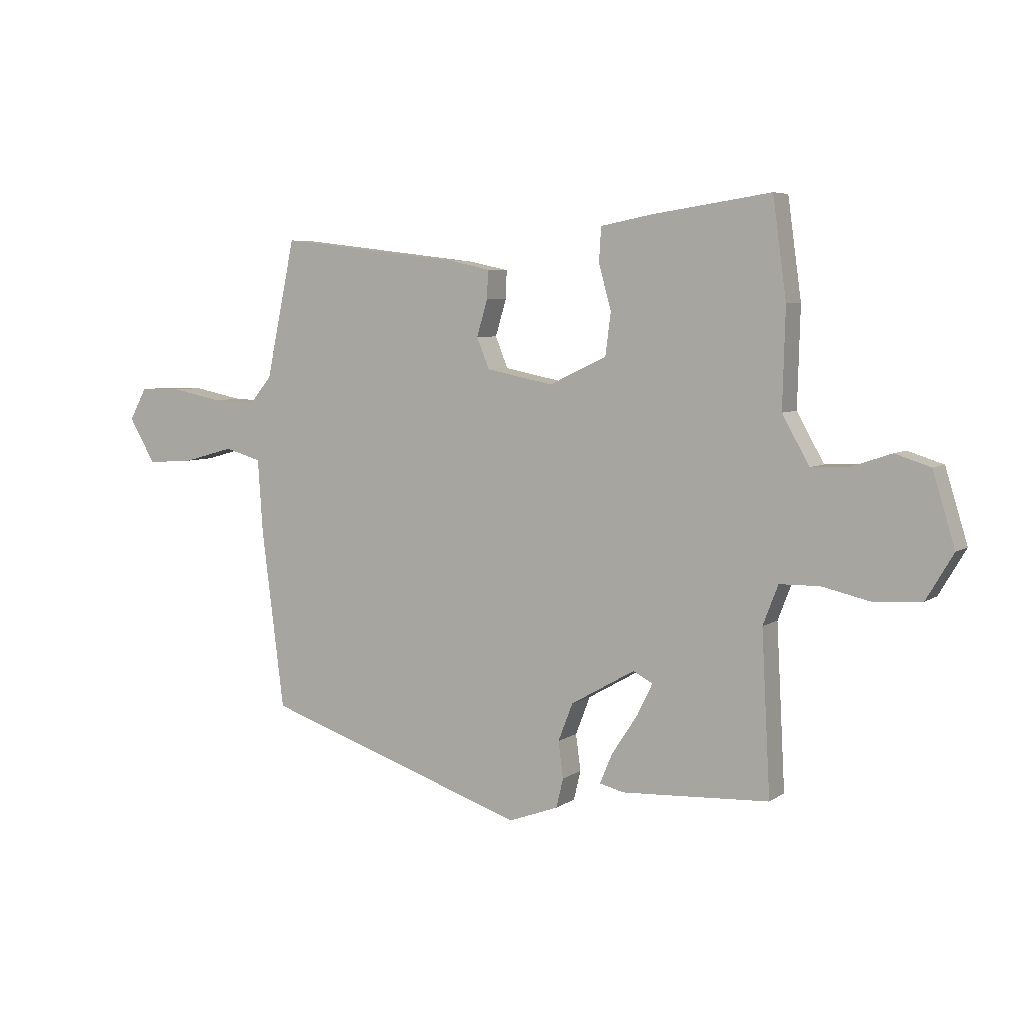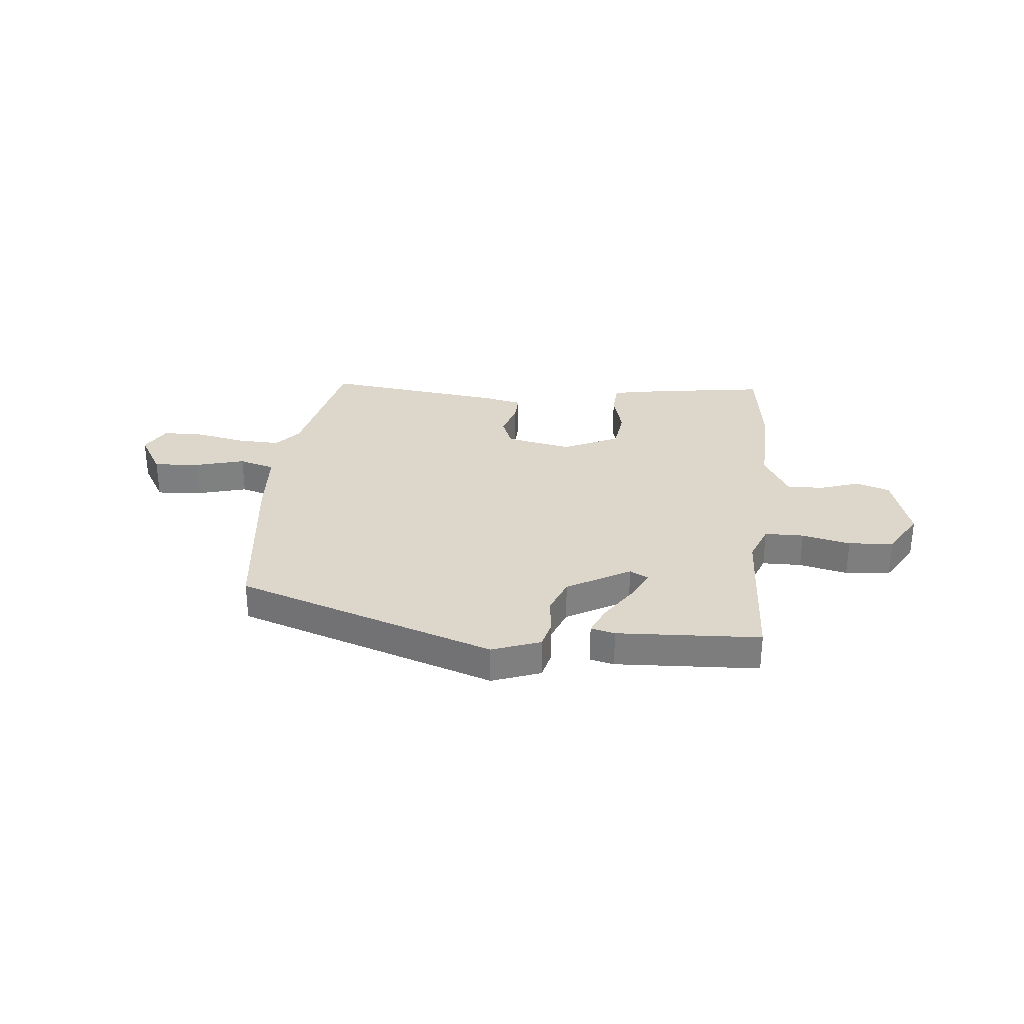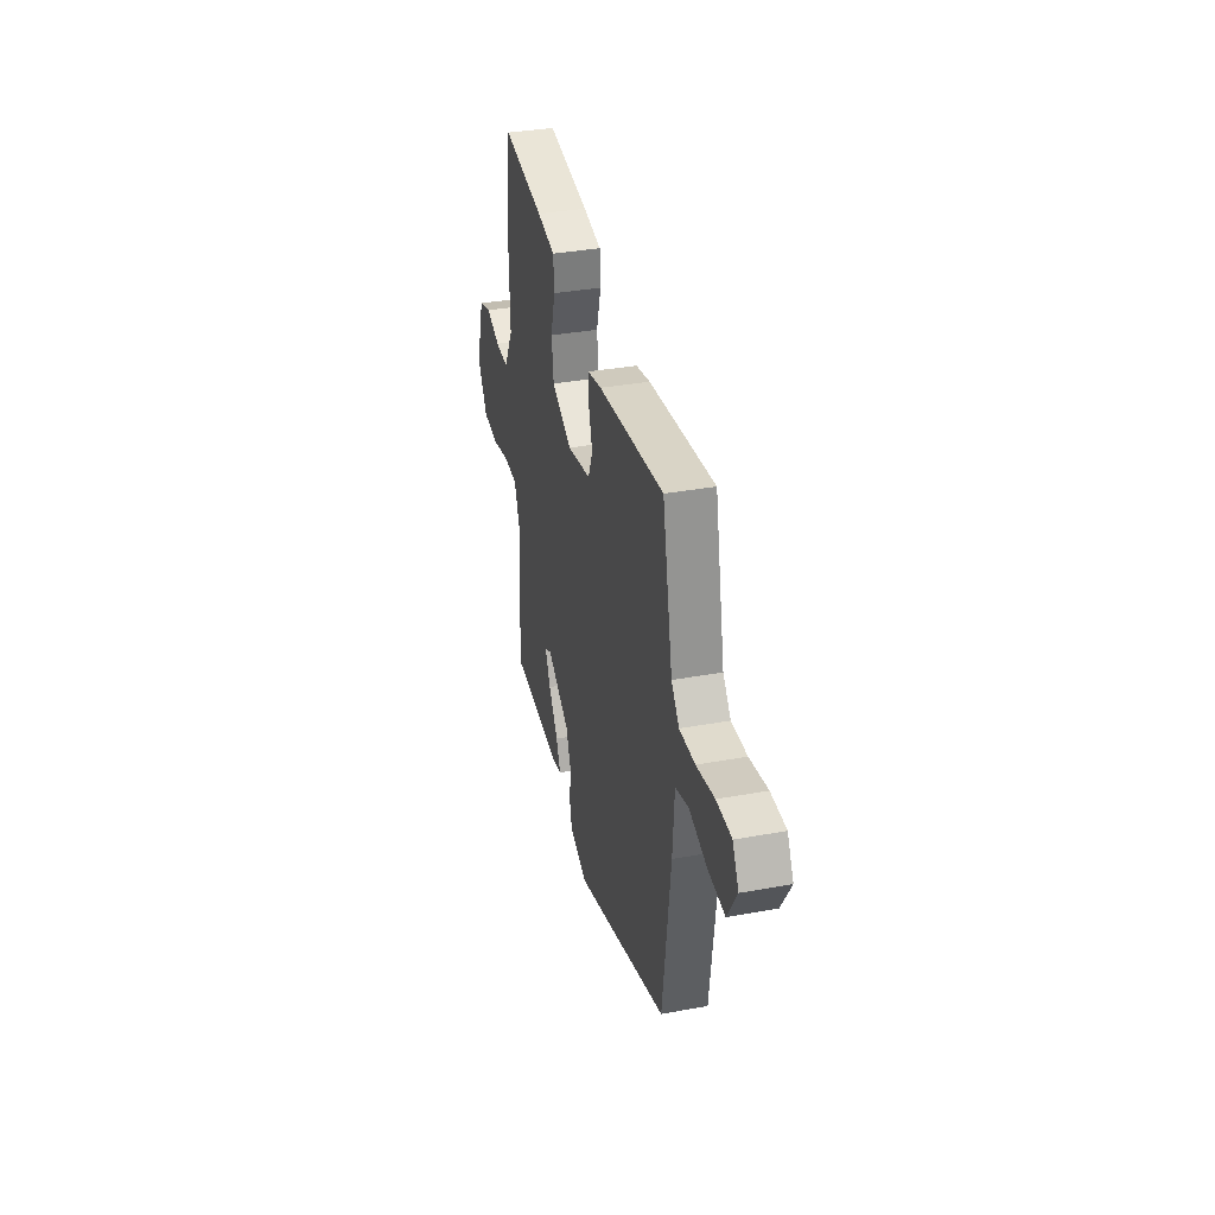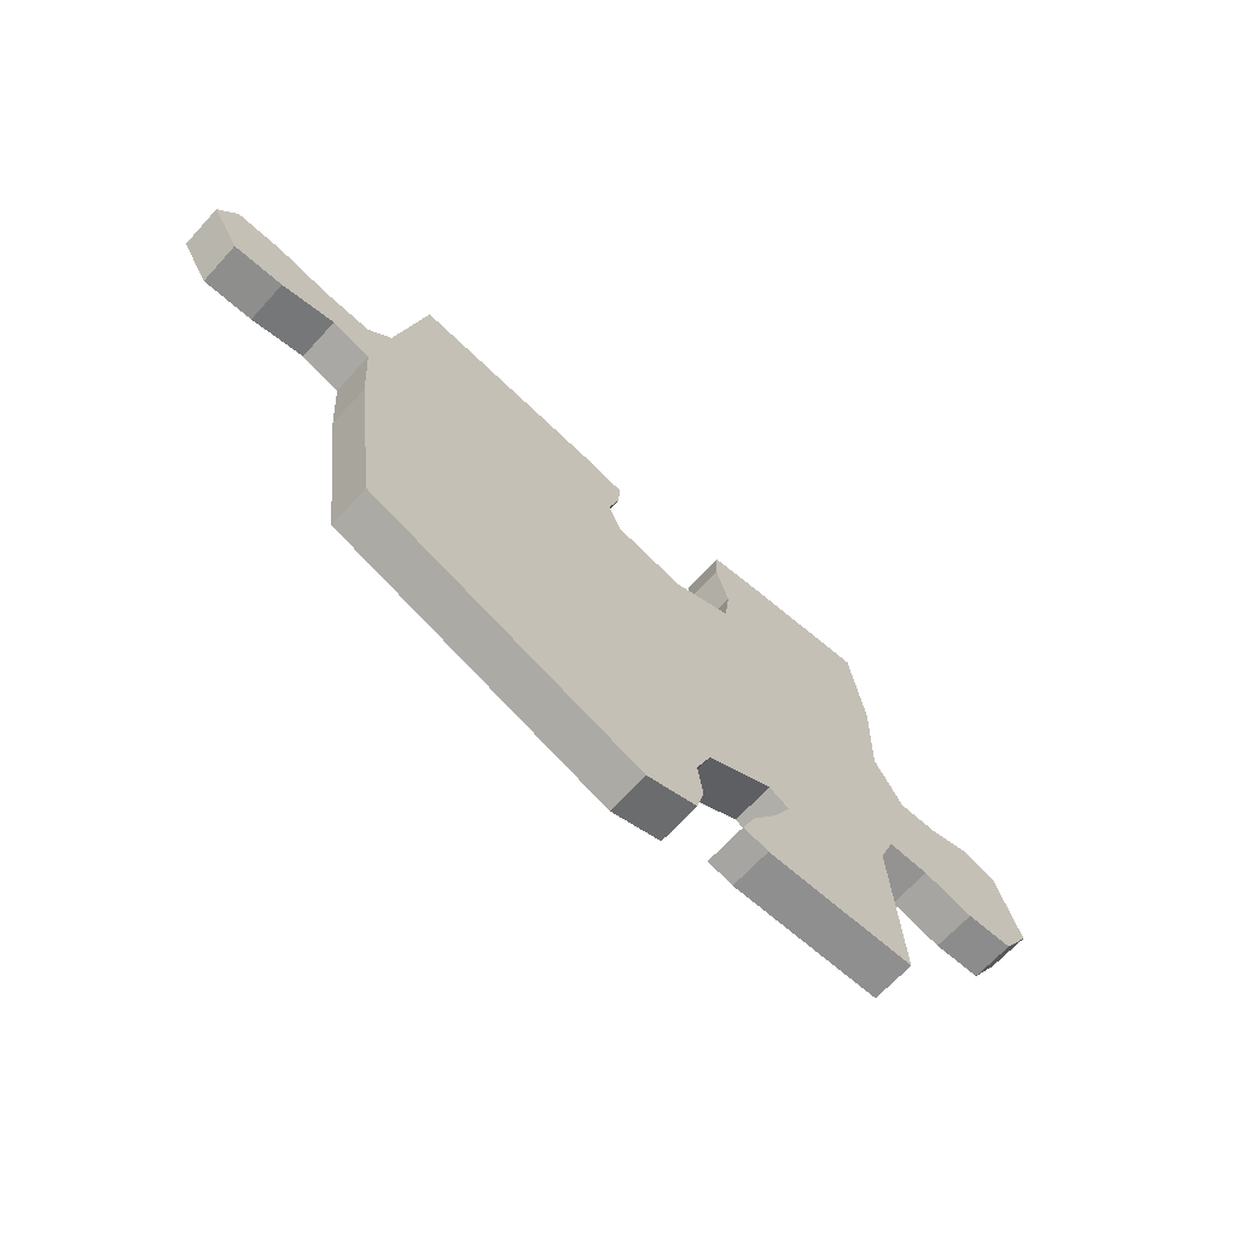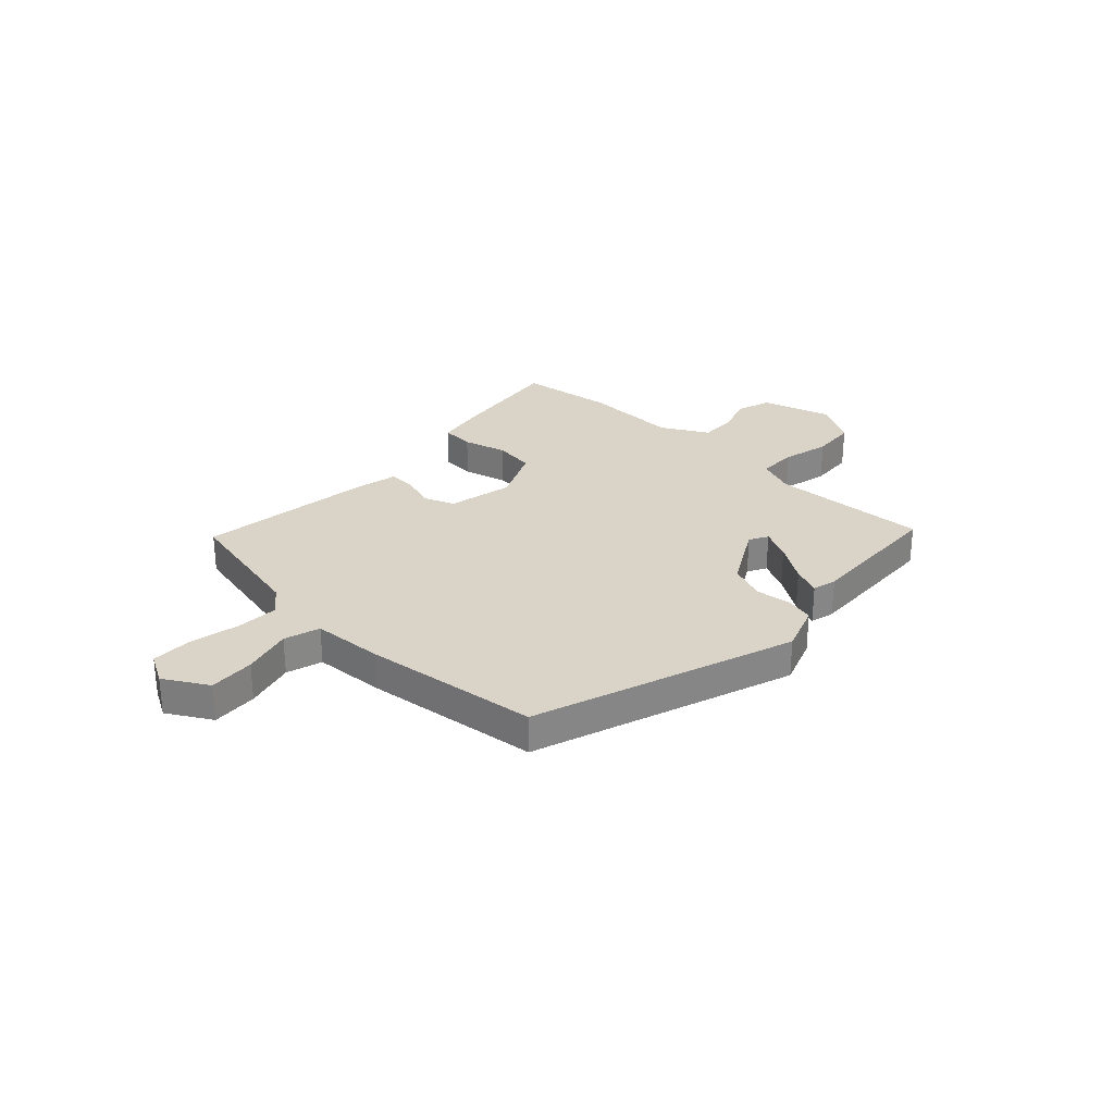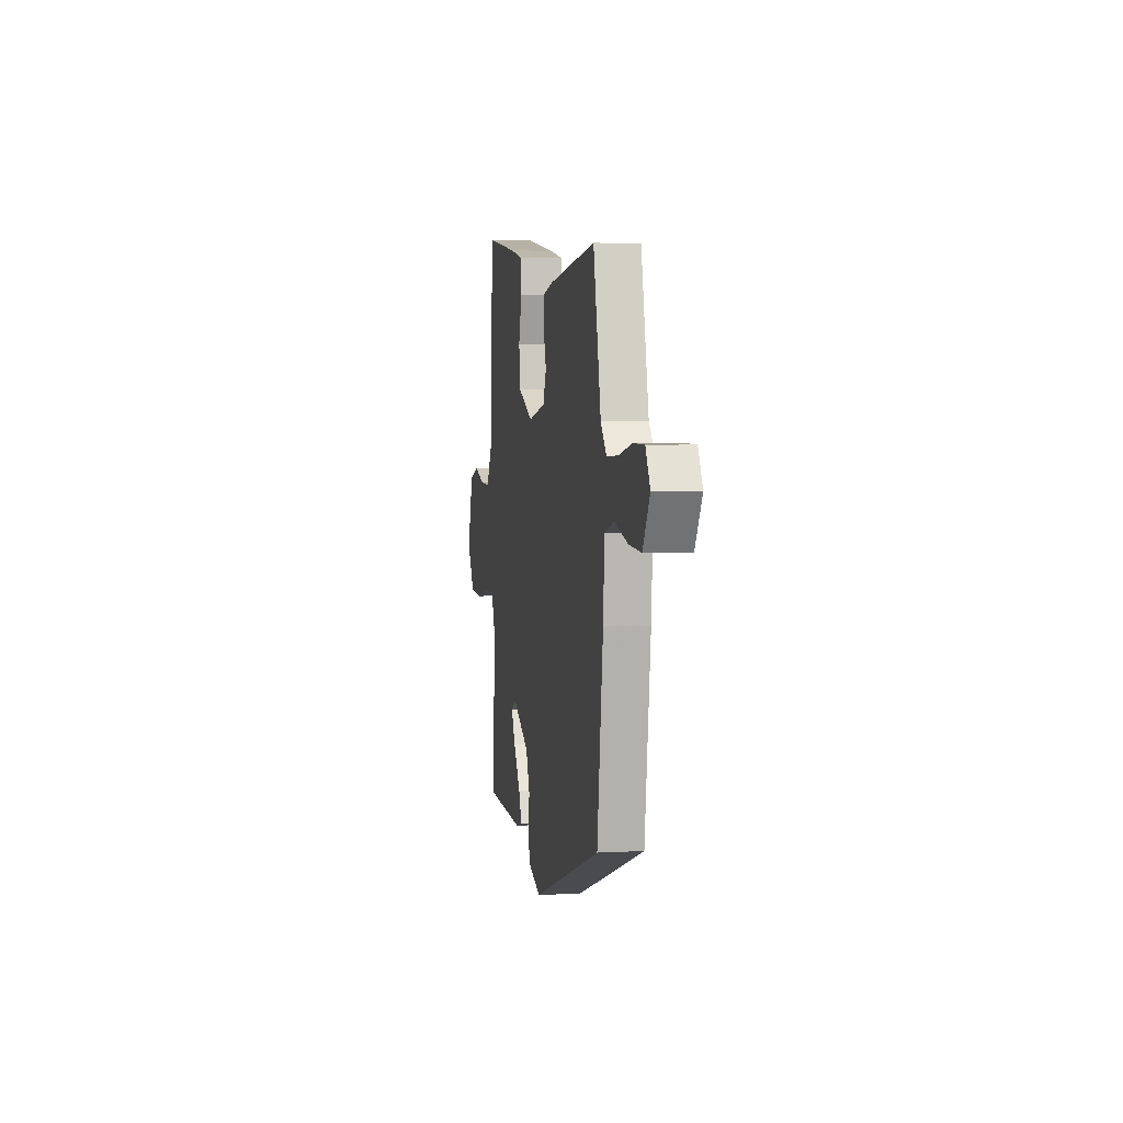
<metadata>
{"format":"obj","ext":"obj","renderer":"f3d","projection":"perspective","resolution":1024,"background":"white","views":[{"elev":5.6,"azim":-151.9,"up":"+Z"},{"elev":30.5,"azim":-174.2,"up":"+Y"},{"elev":35.4,"azim":76.4,"up":"+Z"},{"elev":-67.2,"azim":137.5,"up":"+Z"},{"elev":28.7,"azim":133.7,"up":"+Y"},{"elev":4.0,"azim":79.6,"up":"+Z"}]}
</metadata>
<code>
v -0.497 0.07 -0.459
v -0.481 0.07 -0.16
v -0.509 0.07 -0.087
v -0.583 0.07 -0.086
v -0.675 0.07 -0.107
v -0.76 0.07 -0.1
v -0.81 0.07 -0.016
v -0.769 0.07 0.118
v -0.704 0.07 0.139
v -0.63 0.07 0.114
v -0.561 0.07 0.111
v -0.511 0.07 0.2
v -0.516 0.07 0.381
v -0.491 0.07 0.563
v -0.272 0.07 0.531
v -0.177 0.07 0.513
v -0.173 0.07 0.45
v -0.196 0.07 0.367
v -0.186 0.07 0.289
v -0.08 0.07 0.239
v 0.044 0.07 0.264
v 0.067 0.07 0.321
v 0.047 0.07 0.388
v 0.045 0.07 0.44
v 0.119 0.07 0.456
v 0.461 0.07 0.497
v 0.515 0.07 0.242
v 0.556 0.07 0.193
v 0.637 0.07 0.196
v 0.731 0.07 0.215
v 0.809 0.07 0.214
v 0.841 0.07 0.155
v 0.792 0.07 0.072
v 0.705 0.07 0.078
v 0.611 0.07 0.104
v 0.543 0.07 0.084
v 0.534 0.07 -0.05
v 0.492 0.07 -0.383
v -0.001 0.07 -0.549
v -0.093 0.07 -0.515
v -0.106 0.07 -0.461
v -0.097 0.07 -0.394
v -0.124 0.07 -0.324
v -0.243 0.07 -0.256
v -0.279 0.07 -0.275
v -0.25 0.07 -0.334
v -0.202 0.07 -0.407
v -0.179 0.07 -0.462
v -0.225 0.07 -0.473
v -0.497 0 -0.459
v -0.481 0 -0.16
v -0.509 0 -0.087
v -0.583 0 -0.086
v -0.675 0 -0.107
v -0.76 0 -0.1
v -0.81 0 -0.016
v -0.769 0 0.118
v -0.704 0 0.139
v -0.63 0 0.114
v -0.561 0 0.111
v -0.511 0 0.2
v -0.516 0 0.381
v -0.491 0 0.563
v -0.272 0 0.531
v -0.177 0 0.513
v -0.173 0 0.45
v -0.196 0 0.367
v -0.186 0 0.289
v -0.08 0 0.239
v 0.044 0 0.264
v 0.067 0 0.321
v 0.047 0 0.388
v 0.045 0 0.44
v 0.119 0 0.456
v 0.461 0 0.497
v 0.515 0 0.242
v 0.556 0 0.193
v 0.637 0 0.196
v 0.731 0 0.215
v 0.809 0 0.214
v 0.841 0 0.155
v 0.792 0 0.072
v 0.705 0 0.078
v 0.611 0 0.104
v 0.543 0 0.084
v 0.534 0 -0.05
v 0.492 0 -0.383
v -0.001 0 -0.549
v -0.093 0 -0.515
v -0.106 0 -0.461
v -0.097 0 -0.394
v -0.124 0 -0.324
v -0.243 0 -0.256
v -0.279 0 -0.275
v -0.25 0 -0.334
v -0.202 0 -0.407
v -0.179 0 -0.462
v -0.225 0 -0.473
f 46 47 48 49
f 45 46 49 1
f 39 40 41 42
f 39 42 43
f 36 37 38 39
f 36 39 43
f 32 33 34 35
f 30 31 32 35
f 29 30 35 36
f 28 29 36 43
f 24 25 26 27
f 22 23 24 27
f 21 22 27 28
f 20 21 28 43
f 15 16 17 18
f 15 18 19
f 12 13 14 15
f 11 12 15 19
f 7 8 9 10
f 7 10 11
f 4 5 6 7
f 3 4 7 11
f 2 3 11 19
f 45 1 2 19
f 19 20 43 44
f 19 44 45
f 98 97 96 95
f 50 98 95 94
f 91 90 89 88
f 92 91 88
f 88 87 86 85
f 92 88 85
f 84 83 82 81
f 84 81 80 79
f 85 84 79 78
f 92 85 78 77
f 76 75 74 73
f 76 73 72 71
f 77 76 71 70
f 92 77 70 69
f 67 66 65 64
f 68 67 64
f 64 63 62 61
f 68 64 61 60
f 59 58 57 56
f 60 59 56
f 56 55 54 53
f 60 56 53 52
f 68 60 52 51
f 68 51 50 94
f 93 92 69 68
f 94 93 68
f 1 50 51 2
f 2 51 52 3
f 3 52 53 4
f 4 53 54 5
f 5 54 55 6
f 6 55 56 7
f 7 56 57 8
f 8 57 58 9
f 9 58 59 10
f 10 59 60 11
f 11 60 61 12
f 12 61 62 13
f 13 62 63 14
f 14 63 64 15
f 15 64 65 16
f 16 65 66 17
f 17 66 67 18
f 18 67 68 19
f 19 68 69 20
f 20 69 70 21
f 21 70 71 22
f 22 71 72 23
f 23 72 73 24
f 24 73 74 25
f 25 74 75 26
f 26 75 76 27
f 27 76 77 28
f 28 77 78 29
f 29 78 79 30
f 30 79 80 31
f 31 80 81 32
f 32 81 82 33
f 33 82 83 34
f 34 83 84 35
f 35 84 85 36
f 36 85 86 37
f 37 86 87 38
f 38 87 88 39
f 39 88 89 40
f 40 89 90 41
f 41 90 91 42
f 42 91 92 43
f 43 92 93 44
f 44 93 94 45
f 45 94 95 46
f 46 95 96 47
f 47 96 97 48
f 48 97 98 49
f 49 98 50 1

</code>
